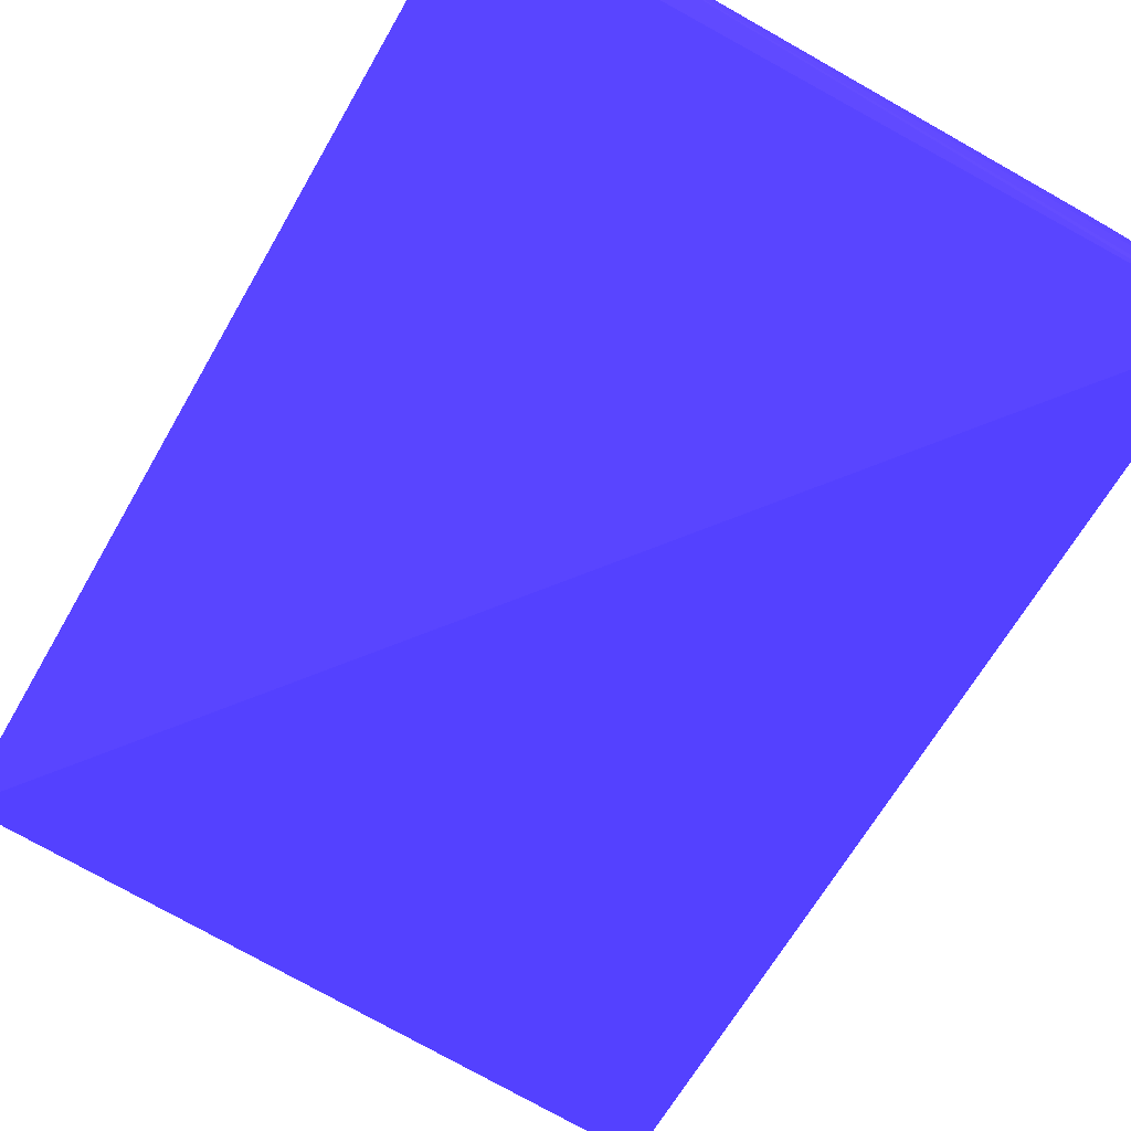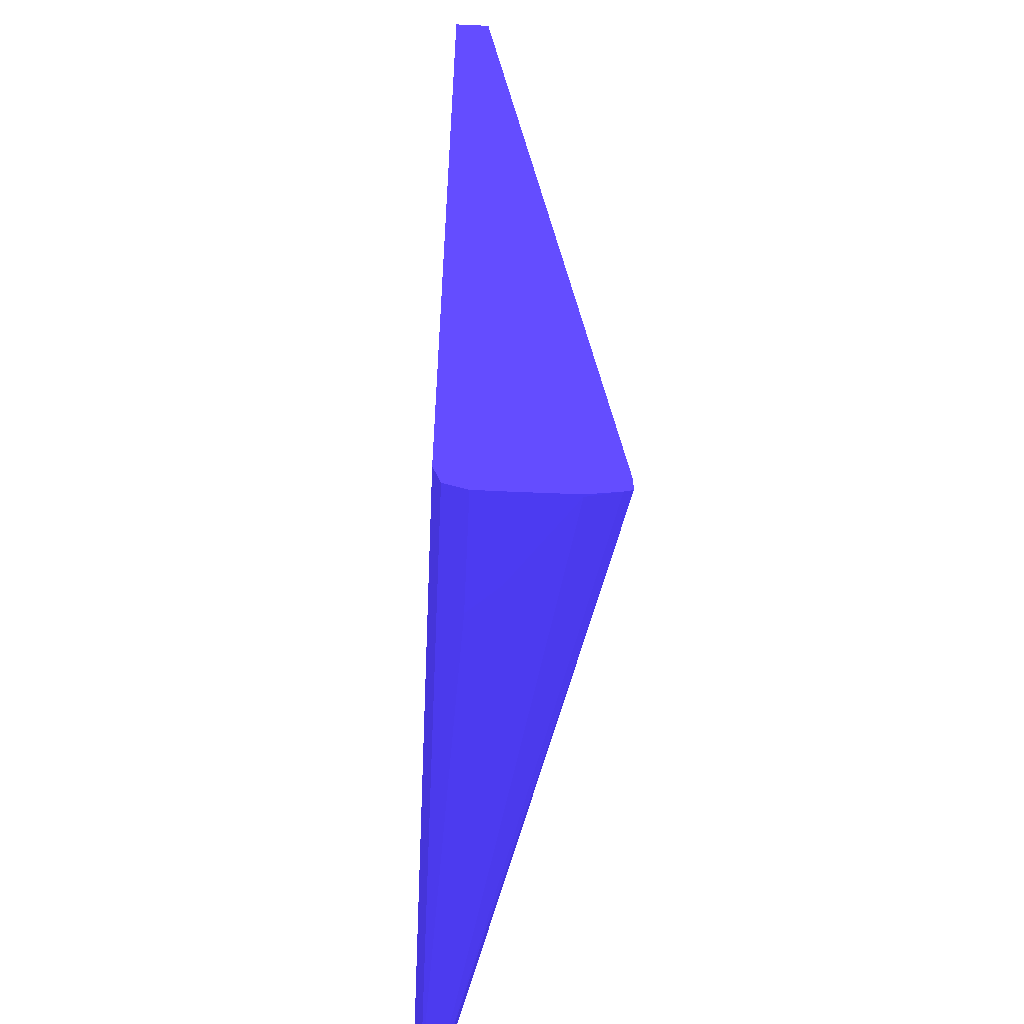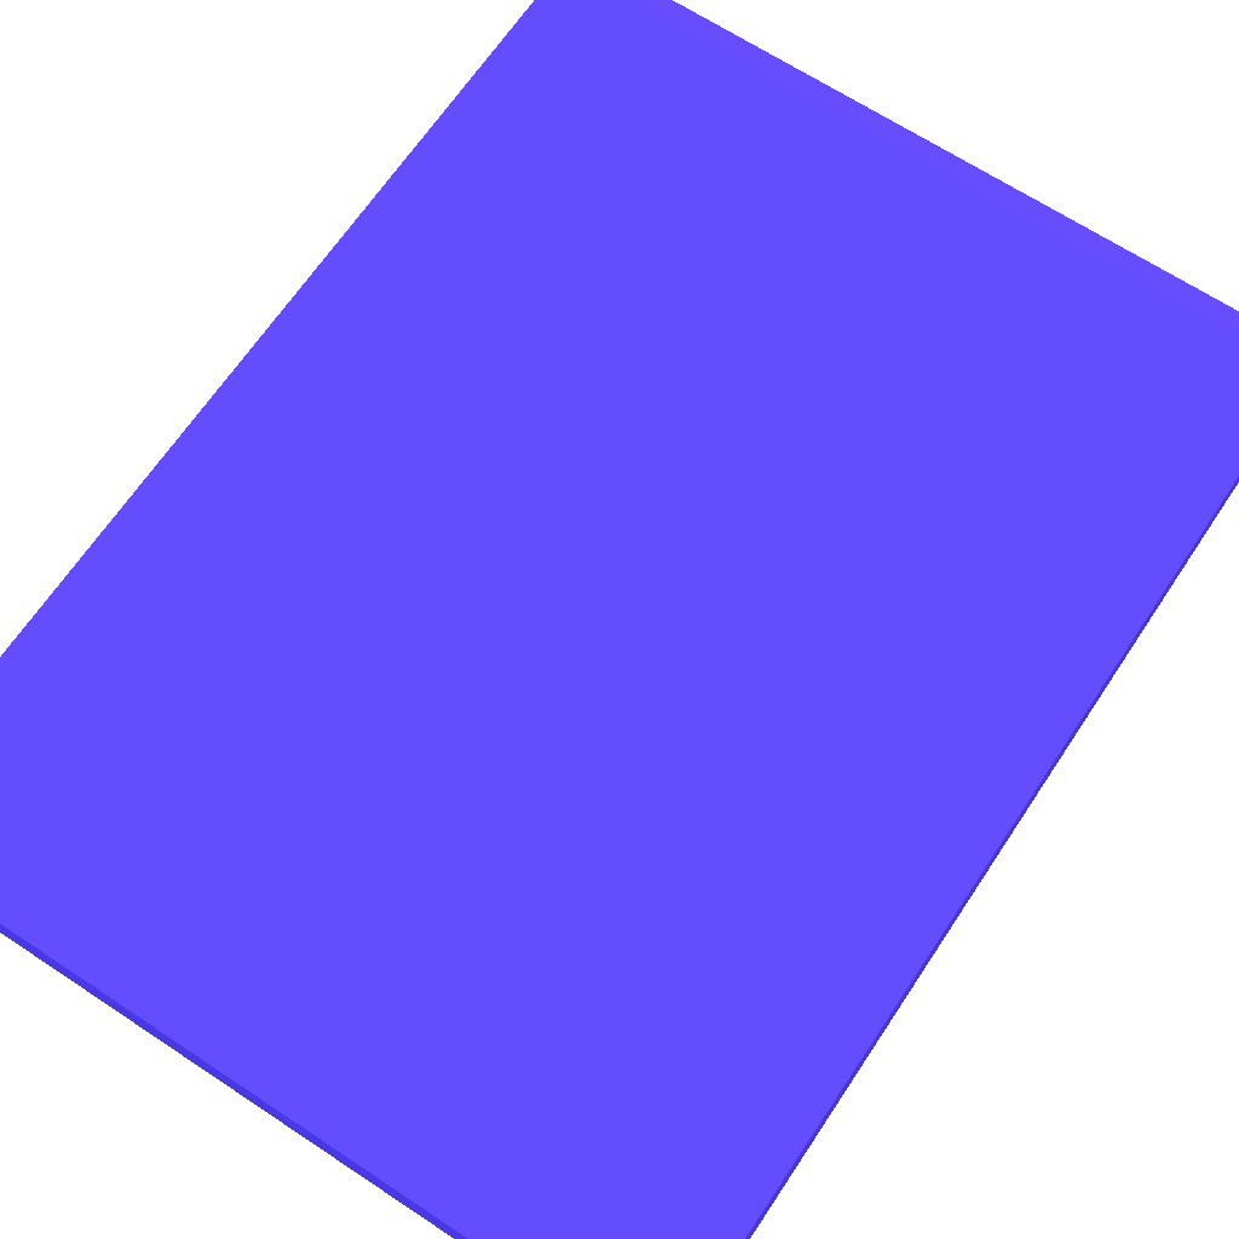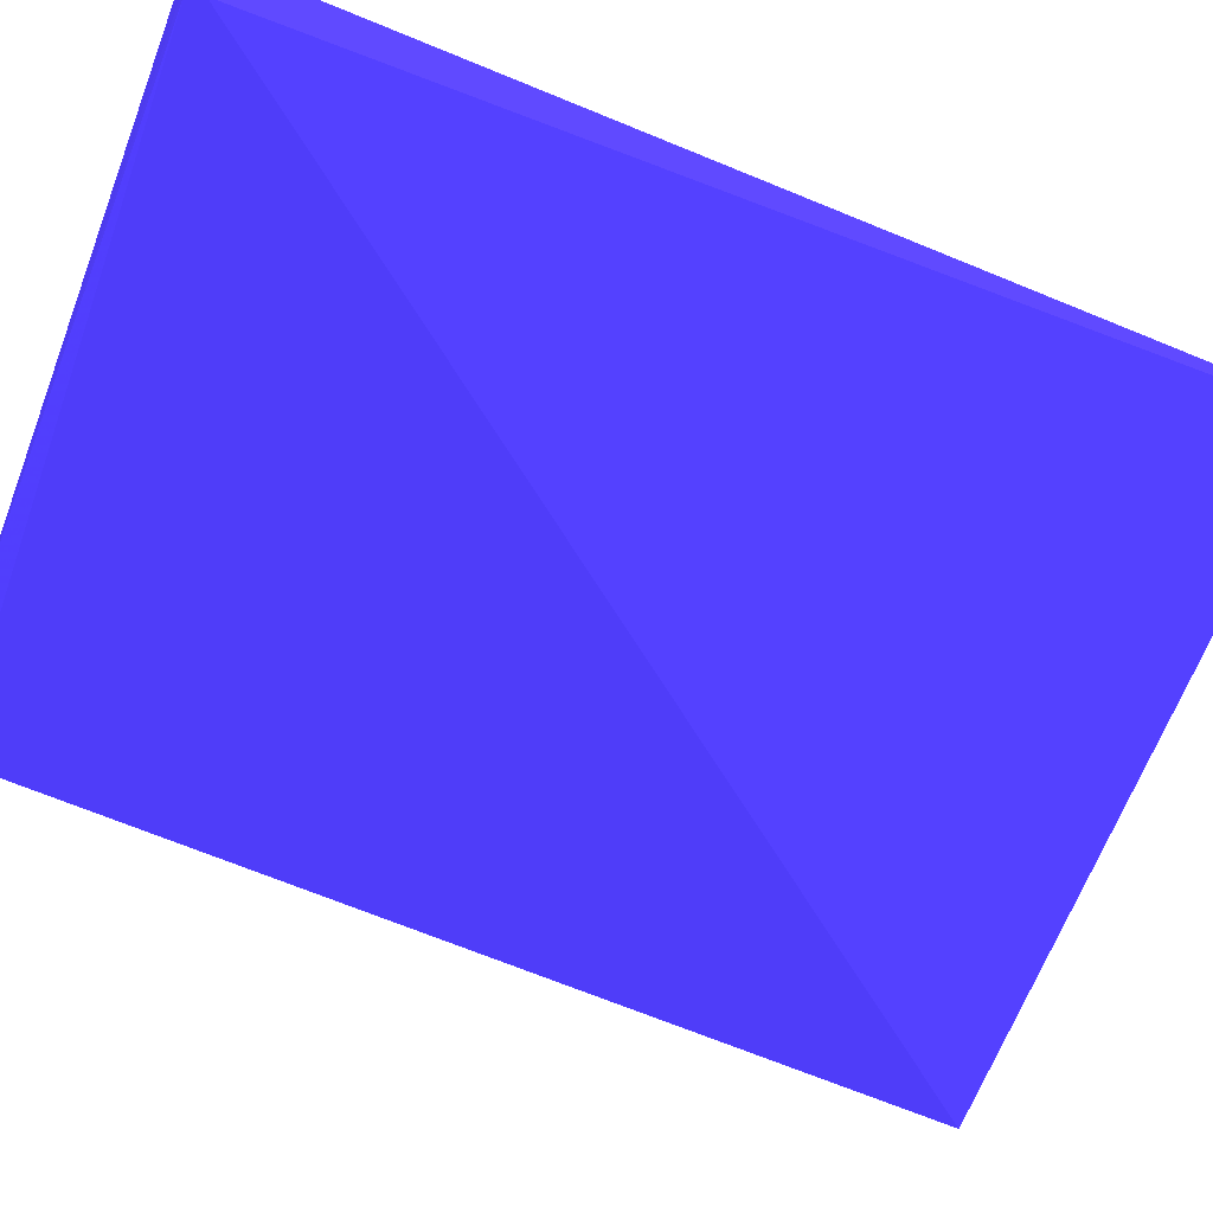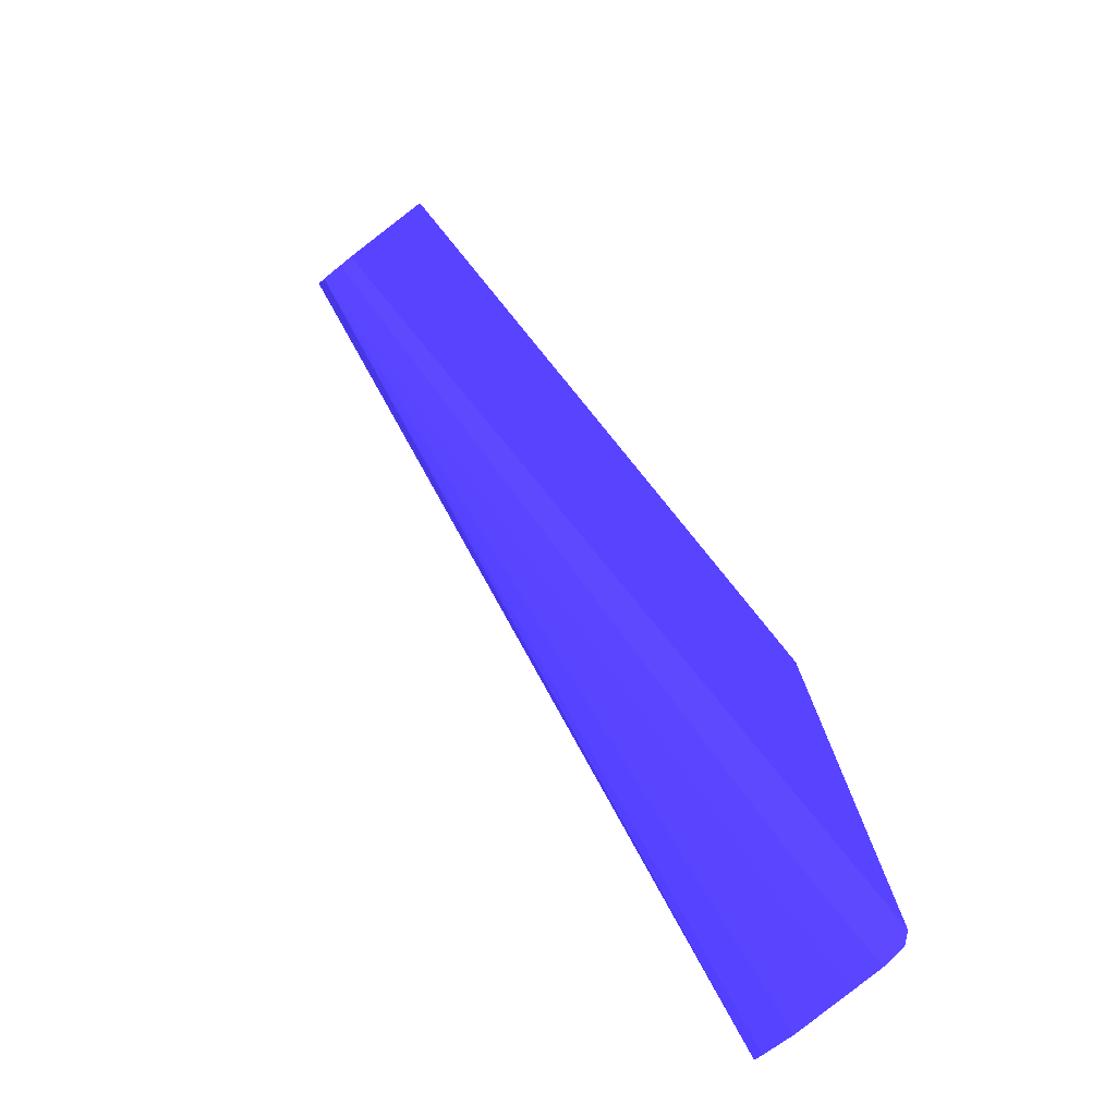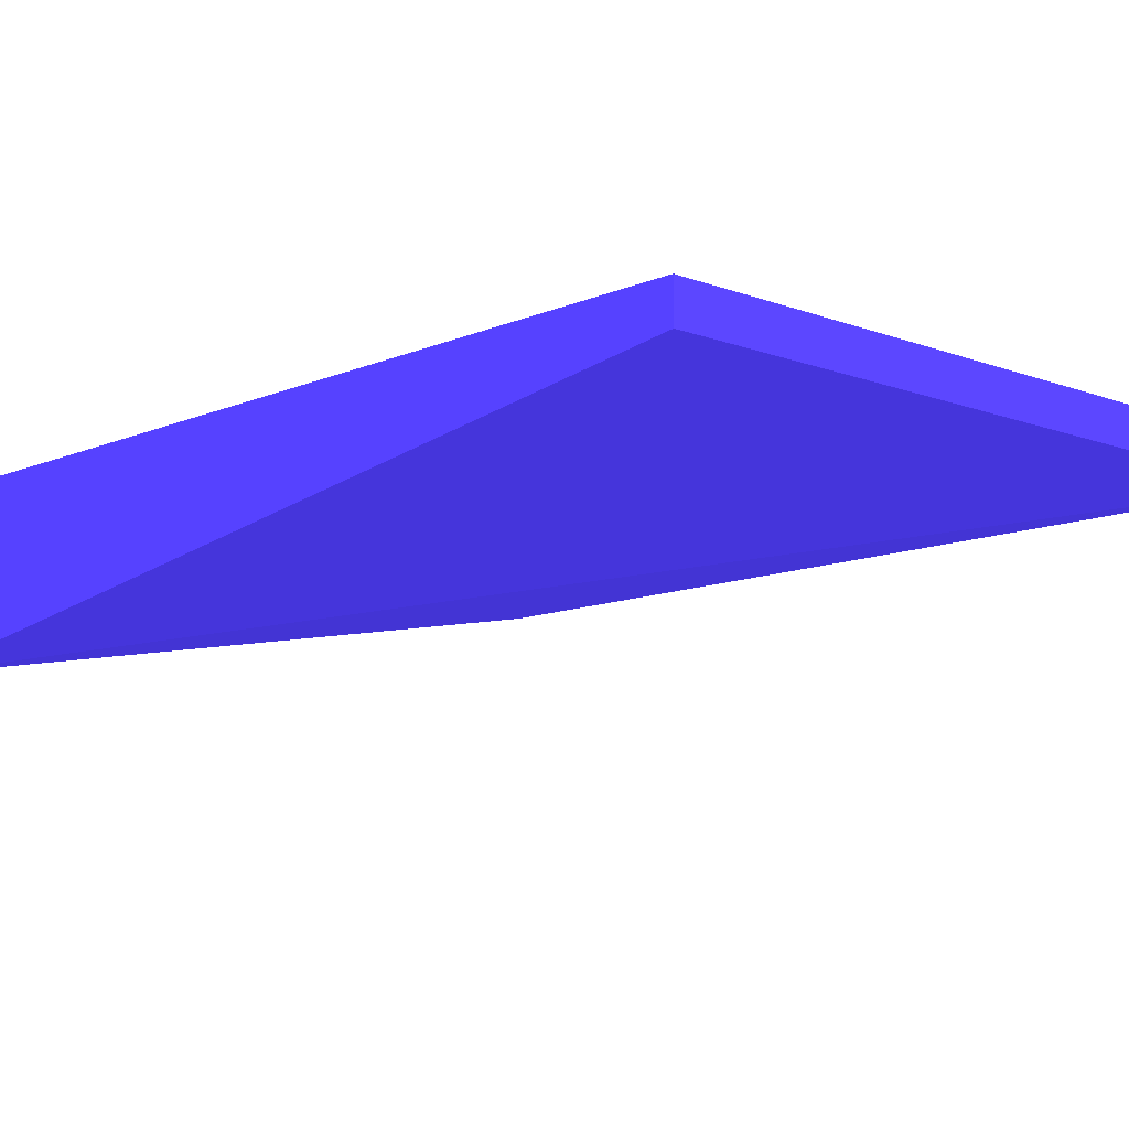
<metadata>
{"format":"obj","ext":"obj","renderer":"f3d","projection":"perspective","resolution":1024,"background":"white","views":[{"elev":-73.9,"azim":150.0,"up":"+Y"},{"elev":-55.2,"azim":-92.7,"up":"+Z"},{"elev":66.3,"azim":33.6,"up":"+Y"},{"elev":-69.7,"azim":-112.2,"up":"+Y"},{"elev":-78.9,"azim":129.2,"up":"+Z"},{"elev":-10.8,"azim":-43.2,"up":"+Y"}]}
</metadata>
<code>
v -0.03645 0.0326 0.01655 0.2078 0.1608 0.651
v -0.06498 0.0326 0.01655 0.2078 0.1608 0.651
v -0.03645 0.0311 0.01655 0.2078 0.1608 0.651
v -0.03645 0.0326 -0.02095 0.2078 0.1608 0.651
v -0.06498 0.0311 0.01655 0.2078 0.1608 0.651
v -0.06498 0.0326 -0.02095 0.2078 0.1608 0.651
v -0.06498 0.02602 -0.02126 0.2078 0.1608 0.651
v -0.06498 0.02602 -0.02188 0.2078 0.1608 0.651
v -0.03645 0.03129 -0.02095 0.2078 0.1608 0.651
v -0.03645 0.03257 -0.02103 0.2078 0.1608 0.651
v -0.06498 0.03229 -0.0219 0.2078 0.1608 0.651
v -0.03645 0.03163 -0.0219 0.2078 0.1608 0.651
v -0.03645 0.0316 -0.02182 0.2078 0.1608 0.651
v -0.06498 0.02637 -0.02199 0.2078 0.1608 0.651
v -0.03645 0.03229 -0.0219 0.2078 0.1608 0.651
v -0.06498 0.03143 -0.02221 0.2078 0.1608 0.651
v -0.06488 0.02766 -0.02224 0.2078 0.1608 0.651
v -0.06119 0.03013 -0.02225 0.2078 0.1608 0.651
v -0.05996 0.03136 -0.02223 0.2078 0.1608 0.651
v -0.06498 0.02766 -0.02224 0.2078 0.1608 0.651
v -0.06119 0.03136 -0.02224 0.2078 0.1608 0.651
v -0.06498 0.03136 -0.02224 0.2078 0.1608 0.651
v -0.06498 0.03013 -0.02225 0.2078 0.1608 0.651
f 1 2 5
f 1 5 3
f 1 3 9
f 1 9 13
f 1 13 12
f 1 12 15
f 1 15 10
f 1 10 4
f 1 4 6
f 1 6 2
f 2 6 11
f 2 11 16
f 2 16 22
f 2 22 23
f 2 23 20
f 2 20 14
f 2 14 8
f 2 8 7
f 2 7 5
f 3 5 7
f 3 7 8
f 3 8 9
f 4 10 6
f 6 10 11
f 8 12 13
f 8 13 9
f 8 14 12
f 10 15 11
f 11 15 16
f 12 14 17
f 12 17 18
f 12 18 19
f 12 19 15
f 14 20 17
f 15 19 21
f 15 21 16
f 16 21 22
f 17 20 23
f 17 23 18
f 18 23 22
f 18 22 21
f 18 21 19

</code>
